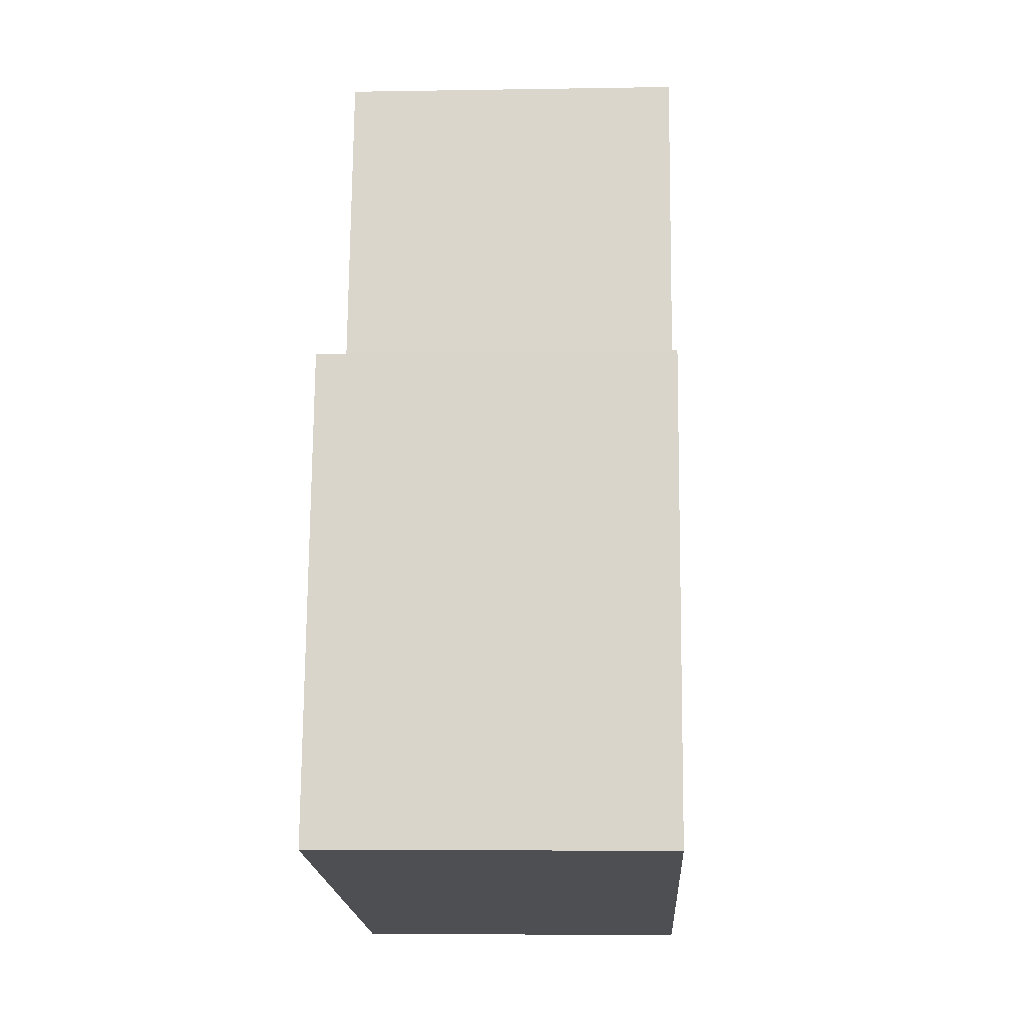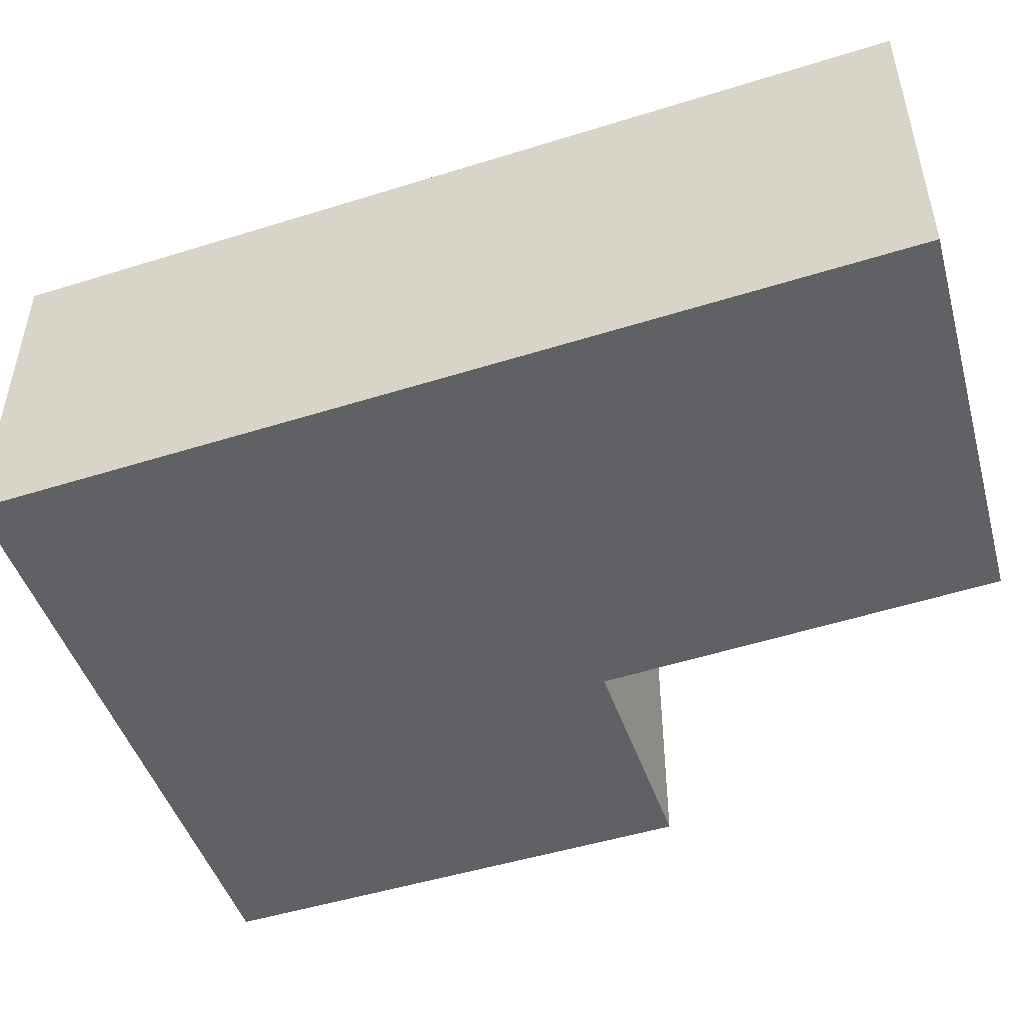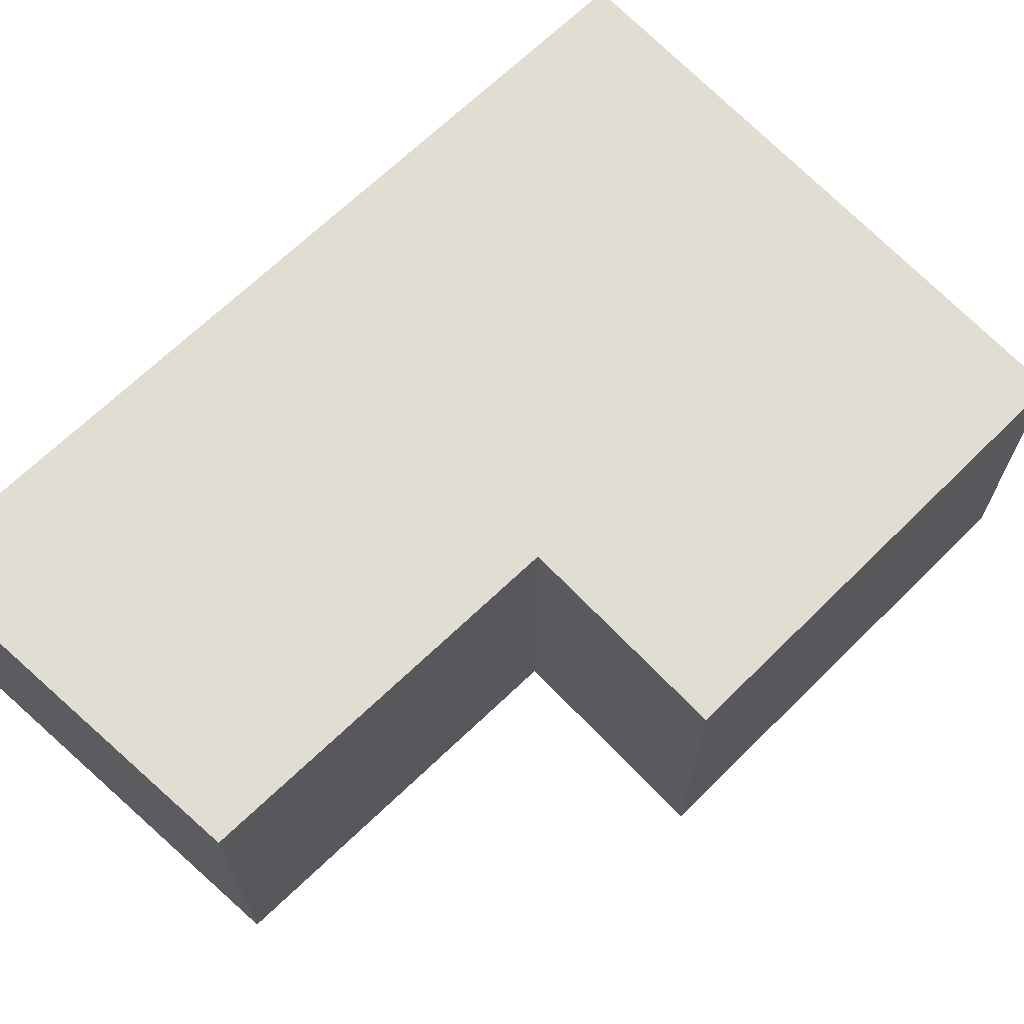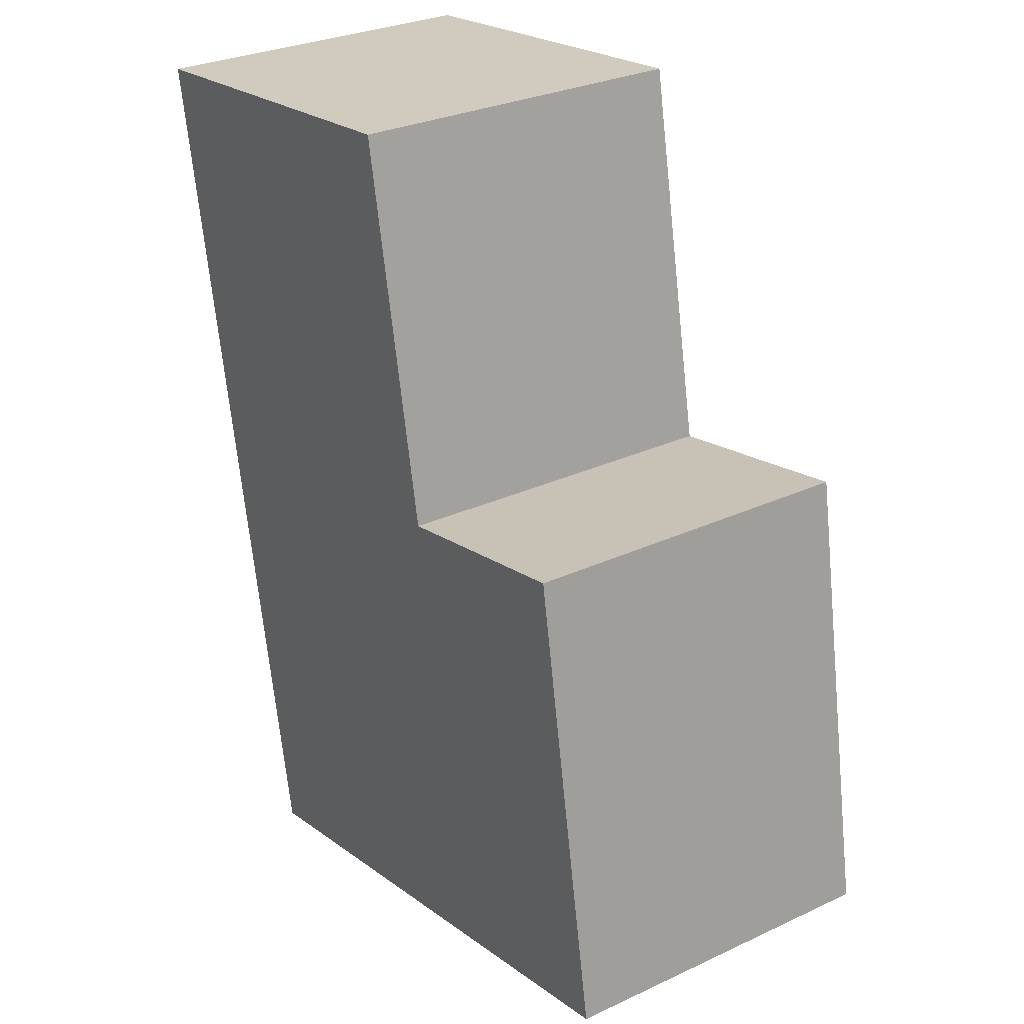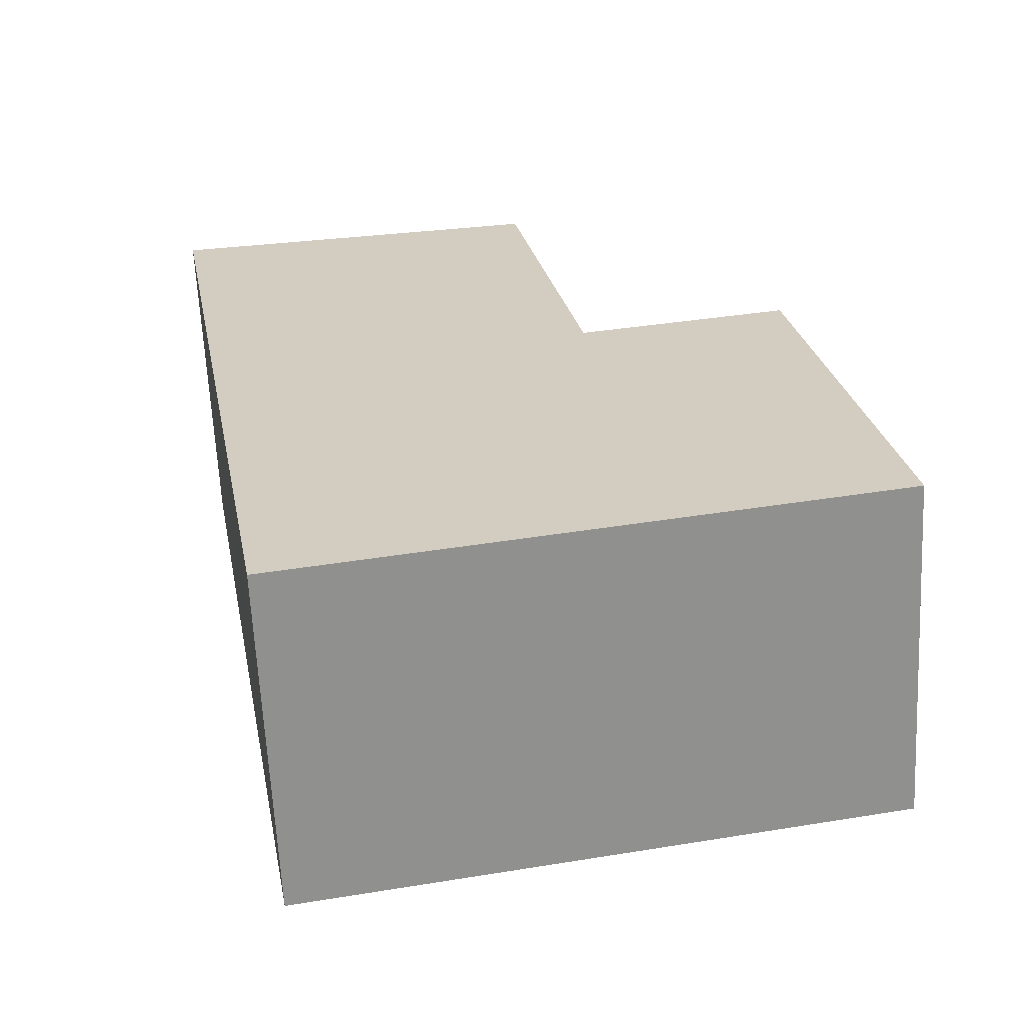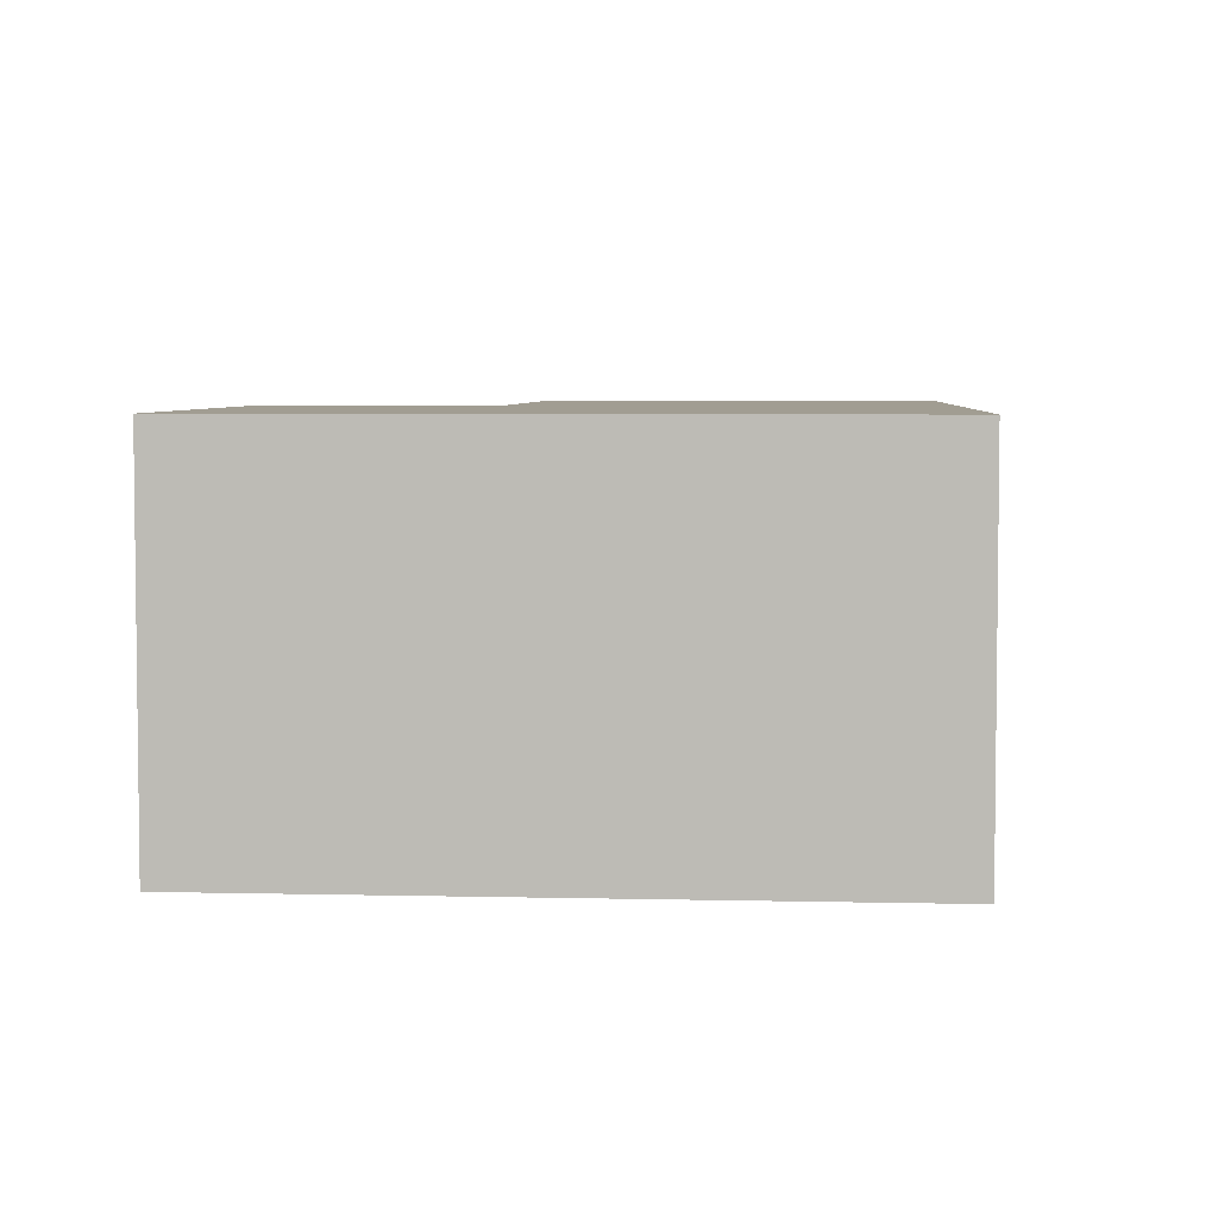
<metadata>
{"format":"obj","ext":"obj","renderer":"f3d","projection":"perspective","resolution":1024,"background":"white","views":[{"elev":-6.5,"azim":92.9,"up":"+Z"},{"elev":-50.4,"azim":-81.3,"up":"+Y"},{"elev":68.2,"azim":35.6,"up":"+Y"},{"elev":29.3,"azim":55.5,"up":"+Z"},{"elev":-64.6,"azim":2.9,"up":"+Z"},{"elev":4.8,"azim":173.4,"up":"+Y"}]}
</metadata>
<code>
v  1.541 2.427 0.167
v  0.024 2.427 -0.131
v  0 2.427 1.486e-16
v  1.138 2.427 -6.254
v  2.773 2.427 0.3
v  3.289 2.427 -2.426
v  4.807 2.427 -2.14
v  5.37 2.427 -5.424
v  0 0 0
v  2.773 -1.837e-17 0.3
v  1.541 -1.023e-17 0.167
v  3.289 1.485e-16 -2.426
v  4.807 1.31e-16 -2.14
v  5.37 3.321e-16 -5.424
v  1.138 3.829e-16 -6.254
v  0.024 8.021e-18 -0.131
g defaultobject
f 1 2 3
f 2 1 4
f 4 1 5
f 4 5 6
f 4 6 7
f 4 7 8
f 9 1 3
f 1 9 5
f 5 9 10
f 10 9 11
f 12 7 6
f 7 12 13
f 10 6 5
f 6 10 12
f 13 8 7
f 8 13 14
f 14 4 8
f 4 14 15
f 2 9 3
f 9 2 4
f 9 4 16
f 16 4 15
f 13 15 14
f 15 13 12
f 15 12 16
f 16 12 10
f 16 10 11
f 16 11 9

</code>
